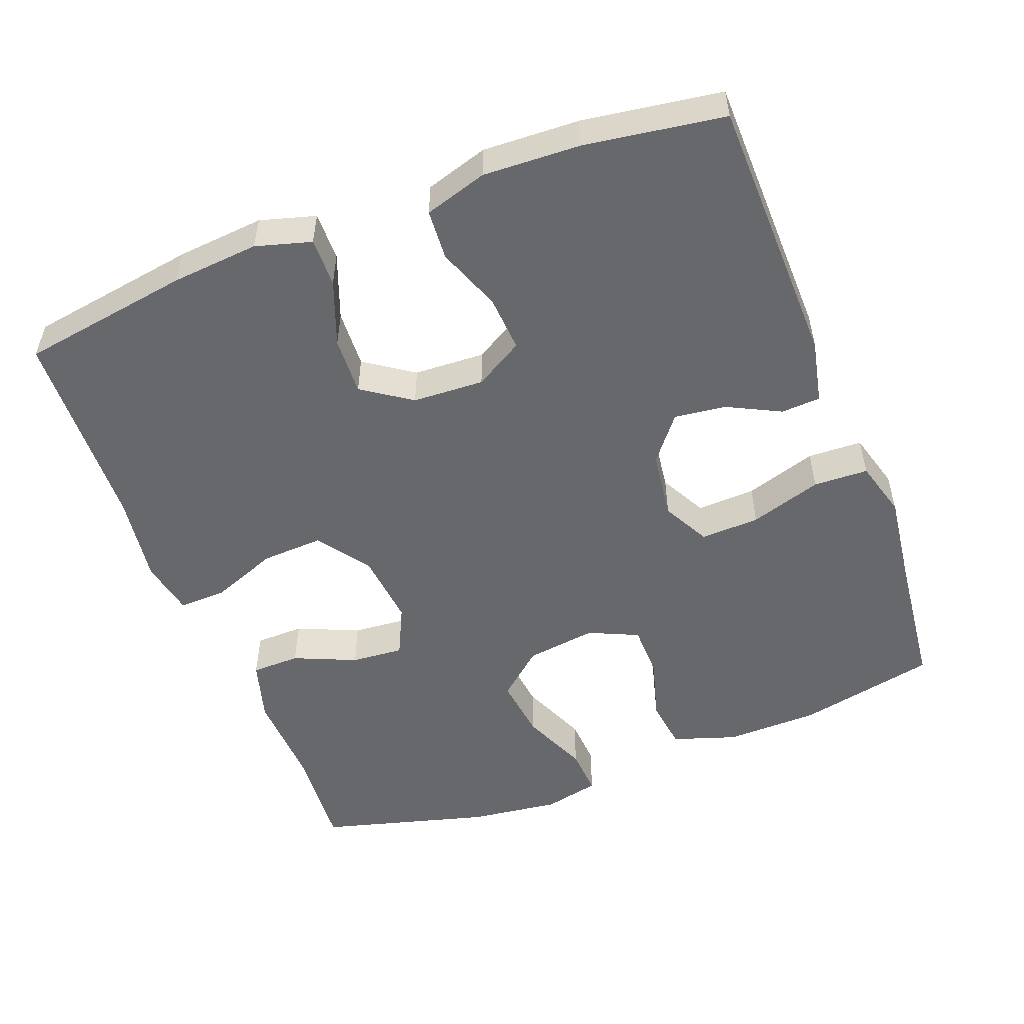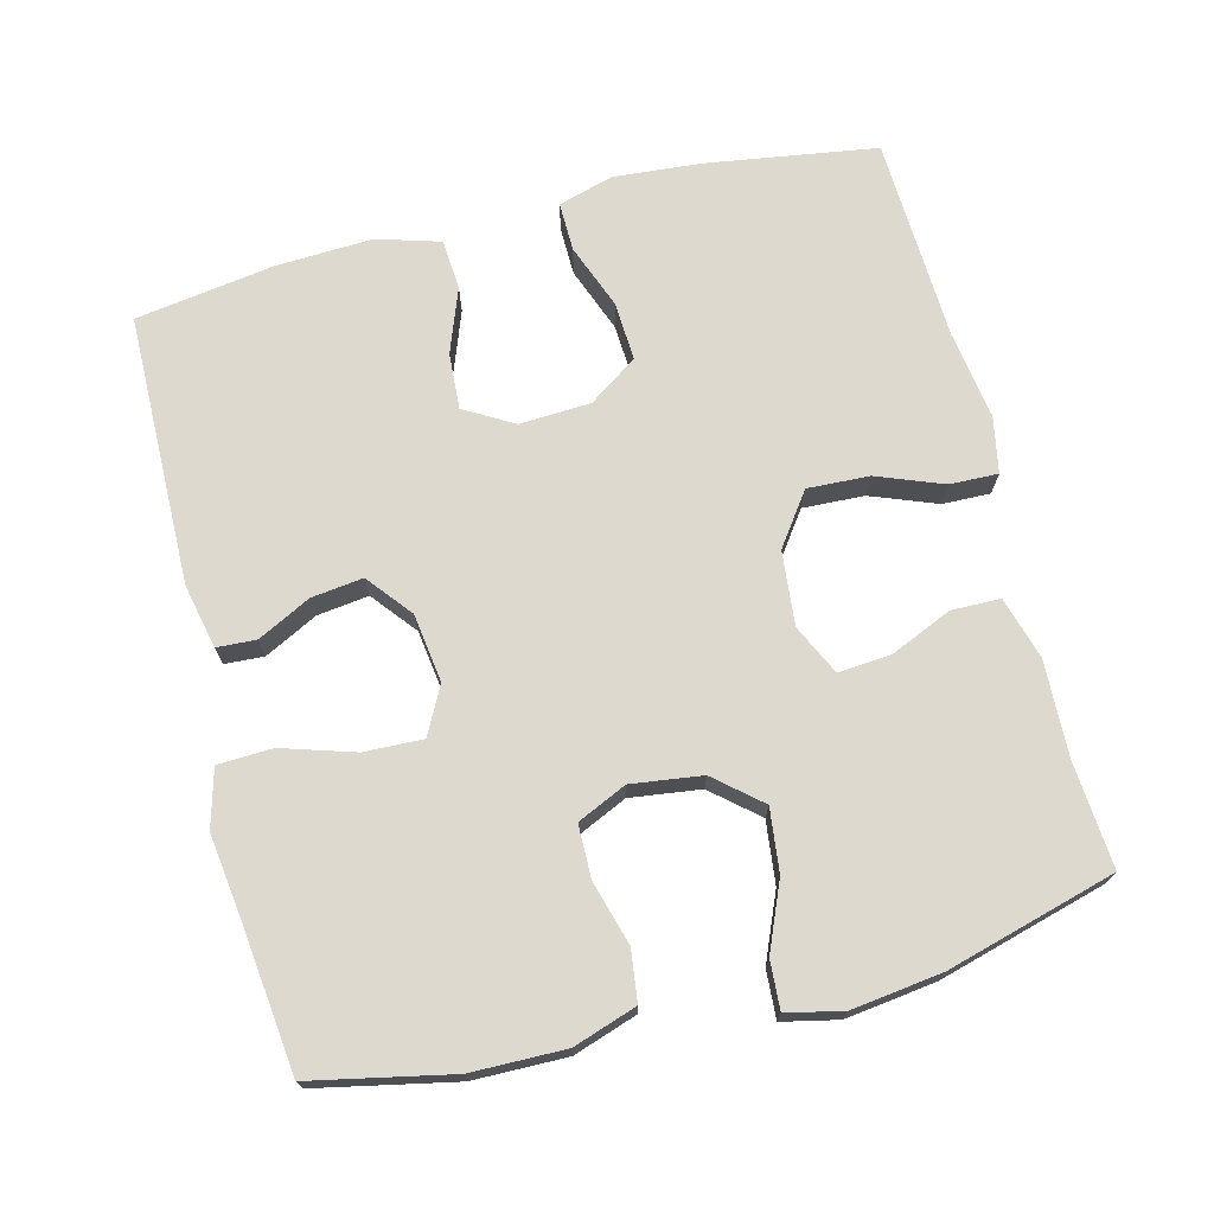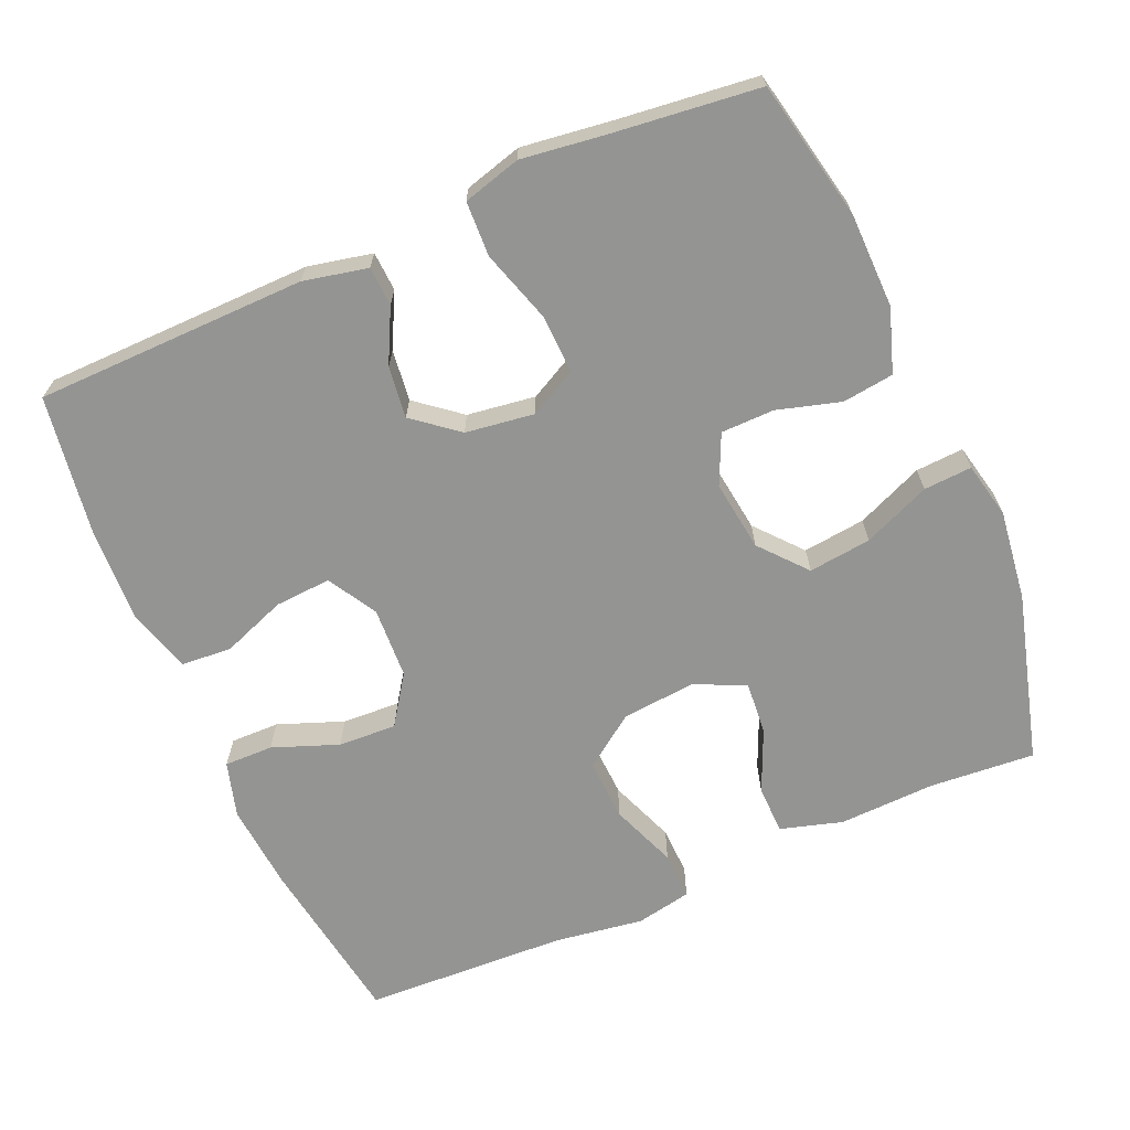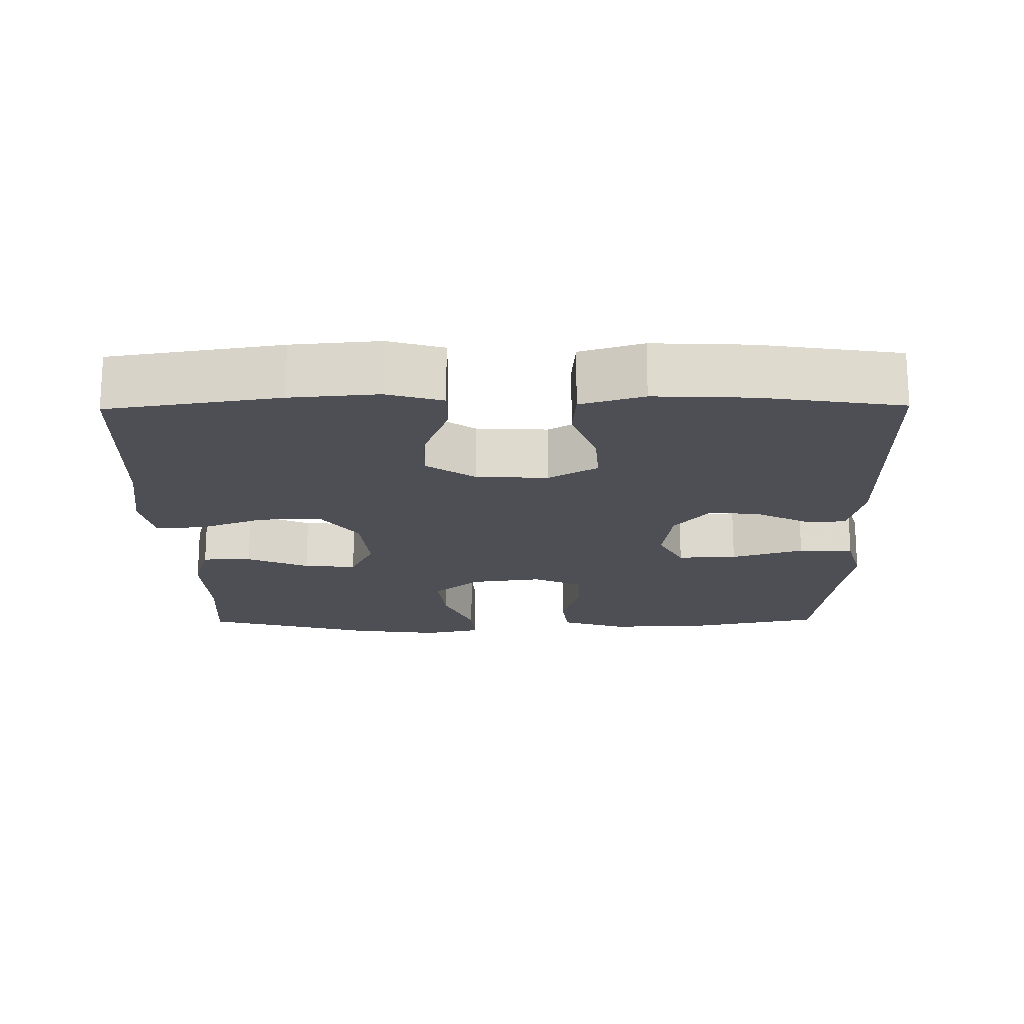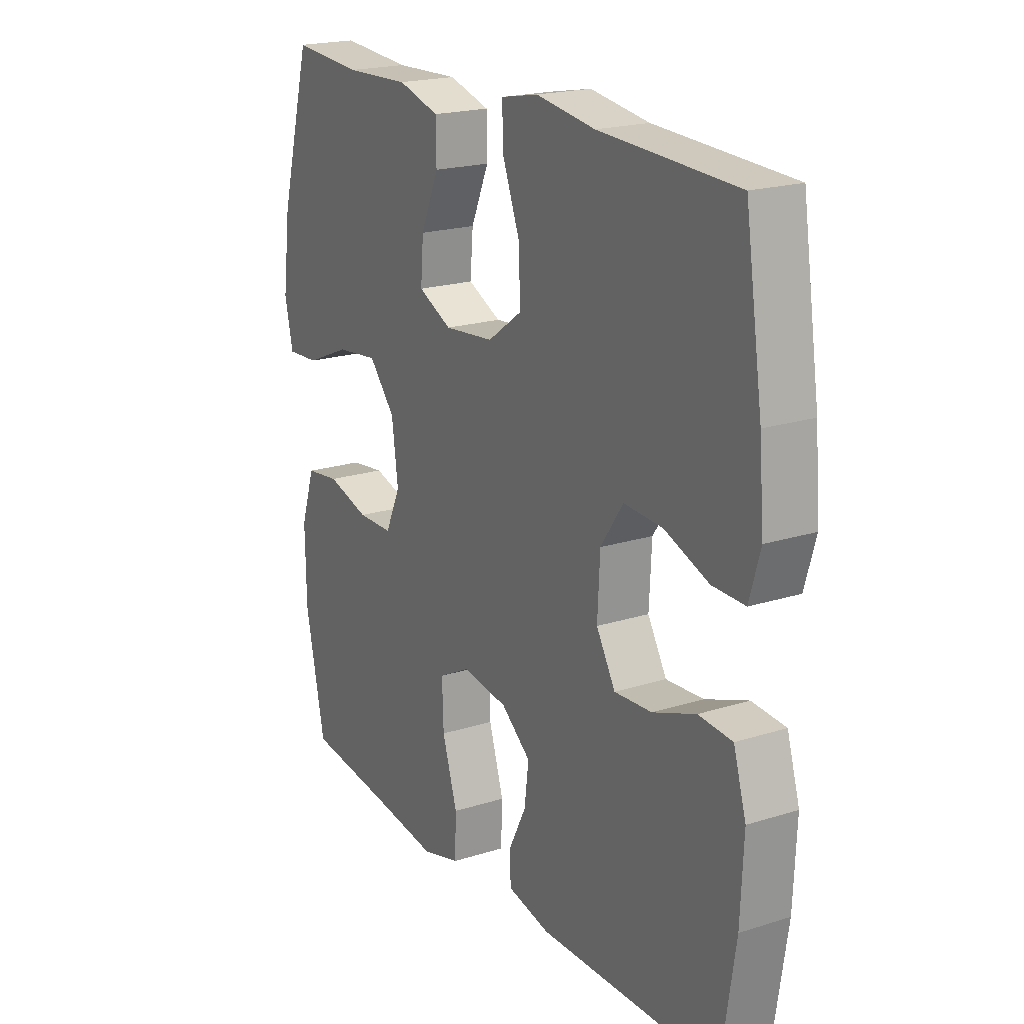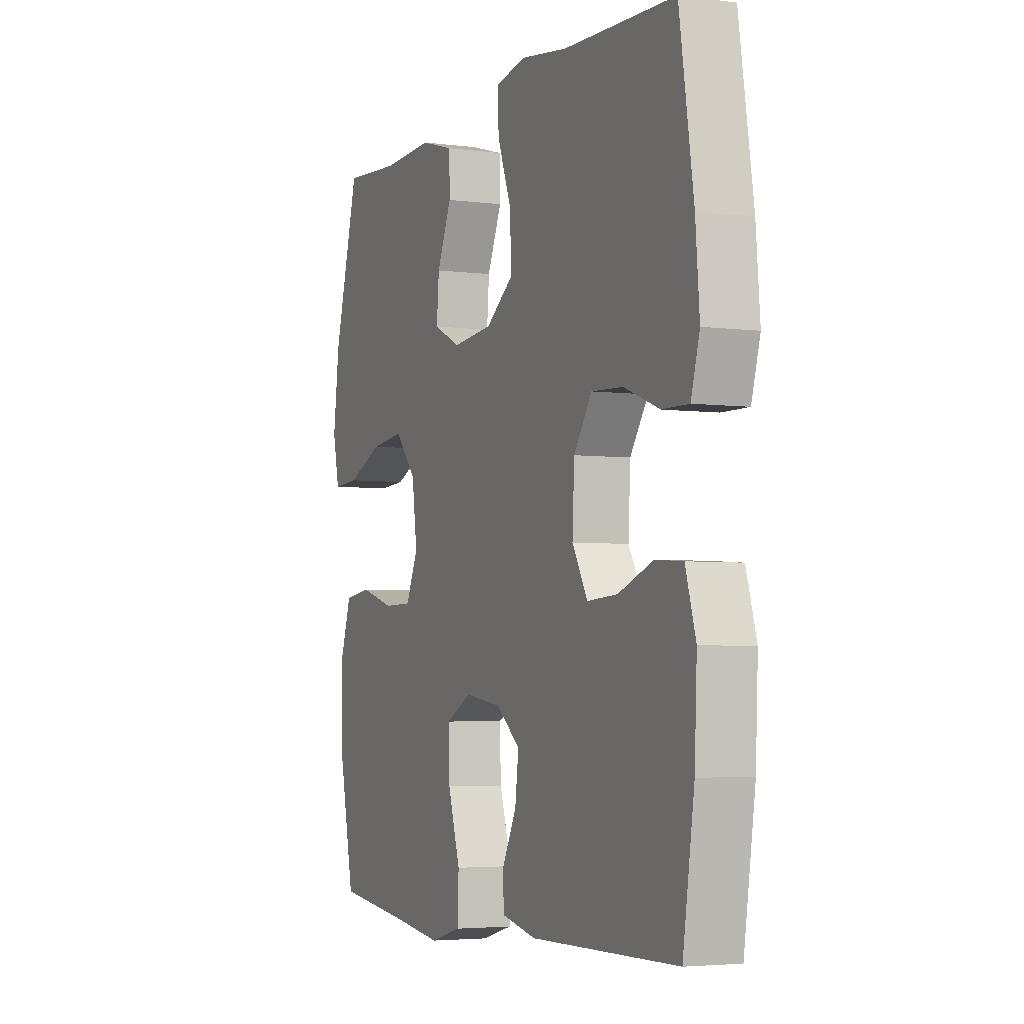
<metadata>
{"format":"obj","ext":"obj","renderer":"f3d","projection":"perspective","resolution":1024,"background":"white","views":[{"elev":-52.5,"azim":111.1,"up":"+Y"},{"elev":71.8,"azim":-104.3,"up":"+Y"},{"elev":-67.0,"azim":-156.5,"up":"+Y"},{"elev":-18.3,"azim":90.7,"up":"+Y"},{"elev":20.1,"azim":59.8,"up":"+Z"},{"elev":-4.1,"azim":66.7,"up":"+Z"}]}
</metadata>
<code>
v 0.5 0.07 0.5
v 0.536 0.07 0.266
v 0.546 0.07 0.146
v 0.524 0.07 0.07
v 0.457 0.07 0.071
v 0.367 0.07 0.105
v 0.287 0.07 0.109
v 0.241 0.07 0.042
v 0.236 0.07 -0.056
v 0.275 0.07 -0.123
v 0.352 0.07 -0.118
v 0.44 0.07 -0.085
v 0.509 0.07 -0.09
v 0.535 0.07 -0.176
v 0.529 0.07 -0.309
v 0.5 0.07 -0.5
v 0.128 0.07 -0.506
v 0.04 0.07 -0.487
v 0.037 0.07 -0.433
v 0.074 0.07 -0.36
v 0.083 0.07 -0.289
v 0.022 0.07 -0.24
v -0.072 0.07 -0.227
v -0.137 0.07 -0.261
v -0.134 0.07 -0.342
v -0.103 0.07 -0.441
v -0.106 0.07 -0.516
v -0.185 0.07 -0.538
v -0.307 0.07 -0.522
v -0.5 0.07 -0.5
v -0.54 0.07 -0.309
v -0.542 0.07 -0.18
v -0.513 0.07 -0.093
v -0.443 0.07 -0.084
v -0.356 0.07 -0.109
v -0.283 0.07 -0.108
v -0.252 0.07 -0.04
v -0.265 0.07 0.057
v -0.319 0.07 0.12
v -0.405 0.07 0.11
v -0.497 0.07 0.071
v -0.563 0.07 0.067
v -0.58 0.07 0.144
v -0.564 0.07 0.268
v -0.5 0.07 0.5
v -0.355 0.07 0.489
v -0.223 0.07 0.494
v -0.138 0.07 0.469
v -0.137 0.07 0.402
v -0.174 0.07 0.317
v -0.18 0.07 0.245
v -0.111 0.07 0.212
v -0.009 0.07 0.222
v 0.062 0.07 0.273
v 0.058 0.07 0.358
v 0.023 0.07 0.449
v 0.021 0.07 0.515
v 0.098 0.07 0.53
v 0.219 0.07 0.512
v 0.5 0 0.5
v 0.536 0 0.266
v 0.546 0 0.146
v 0.524 0 0.07
v 0.457 0 0.071
v 0.367 0 0.105
v 0.287 0 0.109
v 0.241 0 0.042
v 0.236 0 -0.056
v 0.275 0 -0.123
v 0.352 0 -0.118
v 0.44 0 -0.085
v 0.509 0 -0.09
v 0.535 0 -0.176
v 0.529 0 -0.309
v 0.5 0 -0.5
v 0.128 0 -0.506
v 0.04 0 -0.487
v 0.037 0 -0.433
v 0.074 0 -0.36
v 0.083 0 -0.289
v 0.022 0 -0.24
v -0.072 0 -0.227
v -0.137 0 -0.261
v -0.134 0 -0.342
v -0.103 0 -0.441
v -0.106 0 -0.516
v -0.185 0 -0.538
v -0.307 0 -0.522
v -0.5 0 -0.5
v -0.54 0 -0.309
v -0.542 0 -0.18
v -0.513 0 -0.093
v -0.443 0 -0.084
v -0.356 0 -0.109
v -0.283 0 -0.108
v -0.252 0 -0.04
v -0.265 0 0.057
v -0.319 0 0.12
v -0.405 0 0.11
v -0.497 0 0.071
v -0.563 0 0.067
v -0.58 0 0.144
v -0.564 0 0.268
v -0.5 0 0.5
v -0.355 0 0.489
v -0.223 0 0.494
v -0.138 0 0.469
v -0.137 0 0.402
v -0.174 0 0.317
v -0.18 0 0.245
v -0.111 0 0.212
v -0.009 0 0.222
v 0.062 0 0.273
v 0.058 0 0.358
v 0.023 0 0.449
v 0.021 0 0.515
v 0.098 0 0.53
v 0.219 0 0.512
f 56 57 58 59
f 55 56 59 1
f 54 55 1 2
f 53 54 2 3
f 52 53 3 4
f 47 48 49 50
f 46 47 50 51
f 45 46 51
f 44 45 51
f 43 44 51 52
f 40 41 42 43
f 39 40 43 52
f 32 33 34 35
f 32 35 36
f 29 30 31 32
f 29 32 36
f 28 29 36 37
f 25 26 27 28
f 24 25 28 37
f 17 18 19 20
f 17 20 21
f 16 17 21
f 15 16 21 22
f 11 12 13 14
f 10 11 14 15
f 4 5 6
f 52 4 6
f 52 6 7
f 38 39 52 7
f 23 24 37 38
f 23 38 7 8
f 10 15 22 23
f 9 10 23
f 8 9 23
f 118 117 116 115
f 60 118 115 114
f 61 60 114 113
f 62 61 113 112
f 63 62 112 111
f 109 108 107 106
f 110 109 106 105
f 110 105 104
f 110 104 103
f 111 110 103 102
f 102 101 100 99
f 111 102 99 98
f 94 93 92 91
f 95 94 91
f 91 90 89 88
f 95 91 88
f 96 95 88 87
f 87 86 85 84
f 96 87 84 83
f 79 78 77 76
f 80 79 76
f 80 76 75
f 81 80 75 74
f 73 72 71 70
f 74 73 70 69
f 65 64 63
f 65 63 111
f 66 65 111
f 66 111 98 97
f 97 96 83 82
f 67 66 97 82
f 82 81 74 69
f 82 69 68
f 82 68 67
f 1 60 61 2
f 2 61 62 3
f 3 62 63 4
f 4 63 64 5
f 5 64 65 6
f 6 65 66 7
f 7 66 67 8
f 8 67 68 9
f 9 68 69 10
f 10 69 70 11
f 11 70 71 12
f 12 71 72 13
f 13 72 73 14
f 14 73 74 15
f 15 74 75 16
f 16 75 76 17
f 17 76 77 18
f 18 77 78 19
f 19 78 79 20
f 20 79 80 21
f 21 80 81 22
f 22 81 82 23
f 23 82 83 24
f 24 83 84 25
f 25 84 85 26
f 26 85 86 27
f 27 86 87 28
f 28 87 88 29
f 29 88 89 30
f 30 89 90 31
f 31 90 91 32
f 32 91 92 33
f 33 92 93 34
f 34 93 94 35
f 35 94 95 36
f 36 95 96 37
f 37 96 97 38
f 38 97 98 39
f 39 98 99 40
f 40 99 100 41
f 41 100 101 42
f 42 101 102 43
f 43 102 103 44
f 44 103 104 45
f 45 104 105 46
f 46 105 106 47
f 47 106 107 48
f 48 107 108 49
f 49 108 109 50
f 50 109 110 51
f 51 110 111 52
f 52 111 112 53
f 53 112 113 54
f 54 113 114 55
f 55 114 115 56
f 56 115 116 57
f 57 116 117 58
f 58 117 118 59
f 59 118 60 1

</code>
